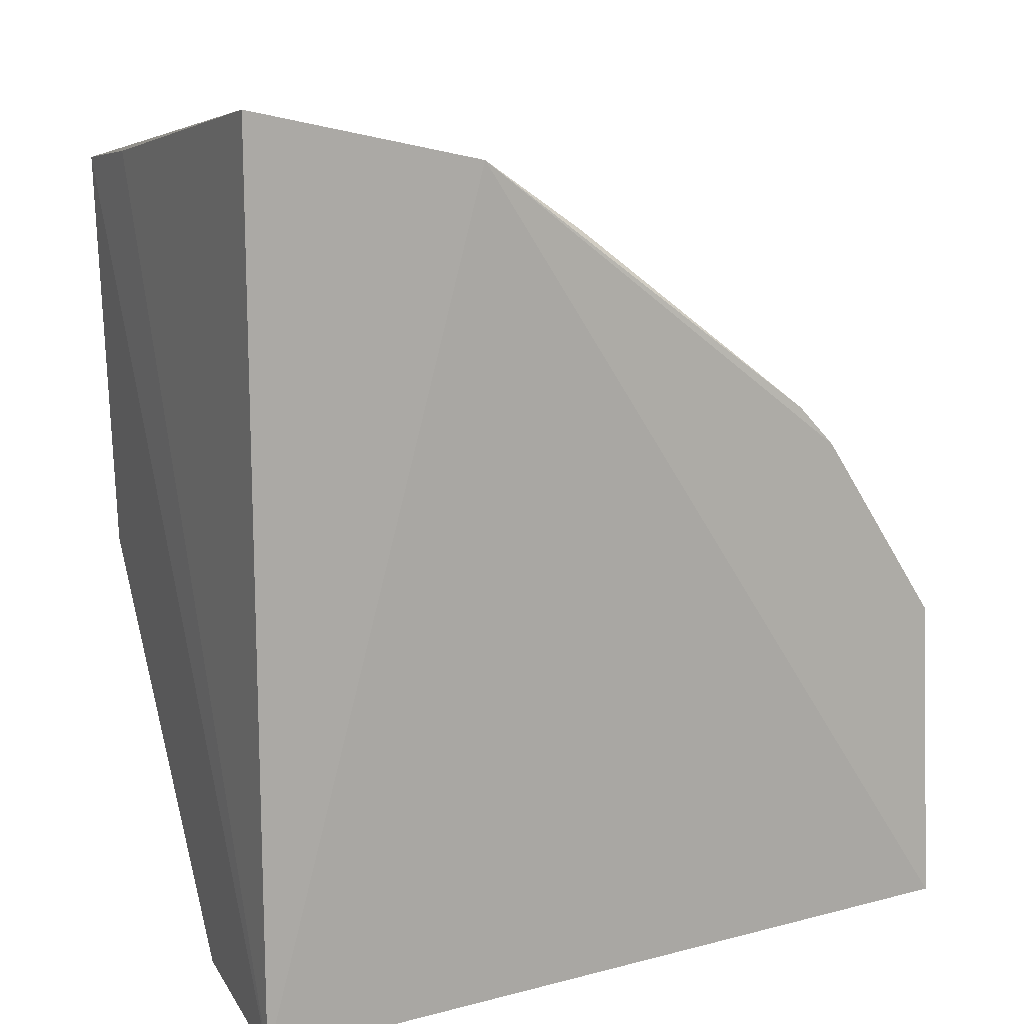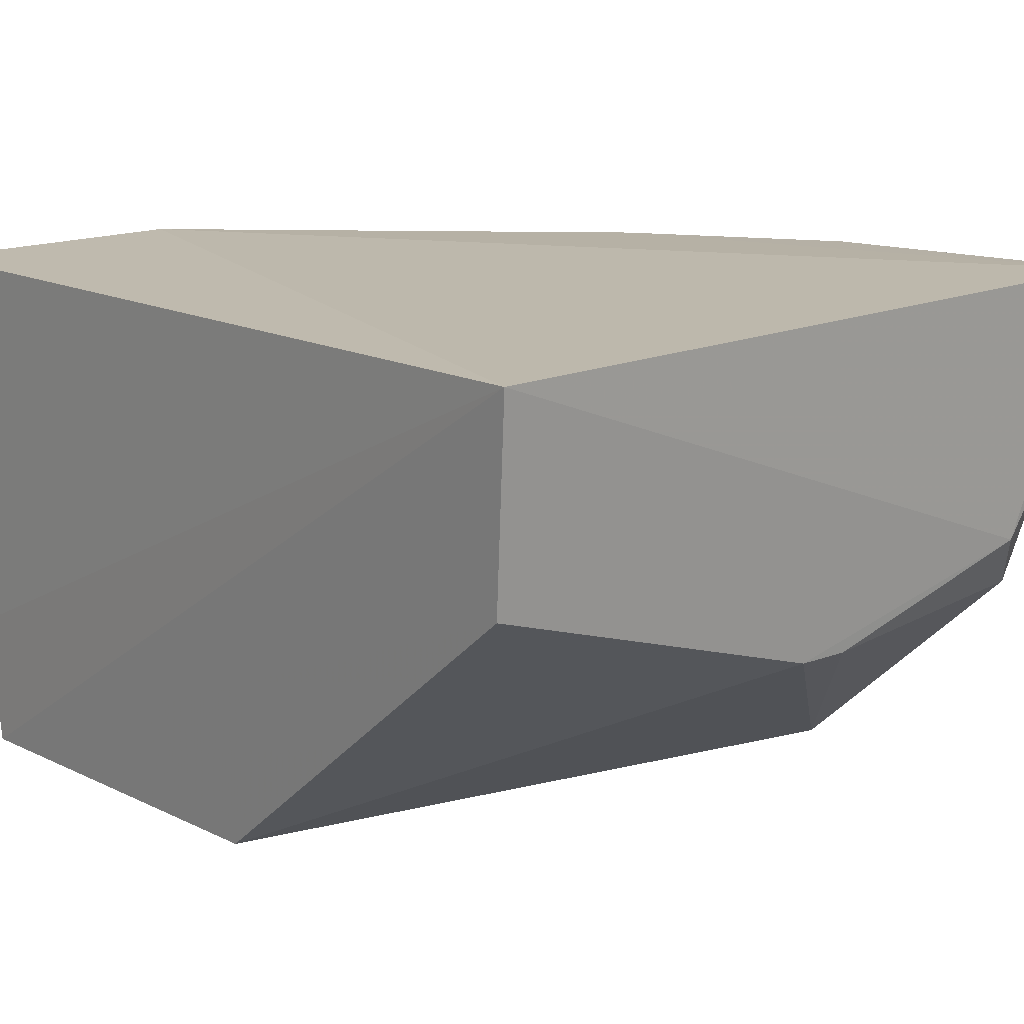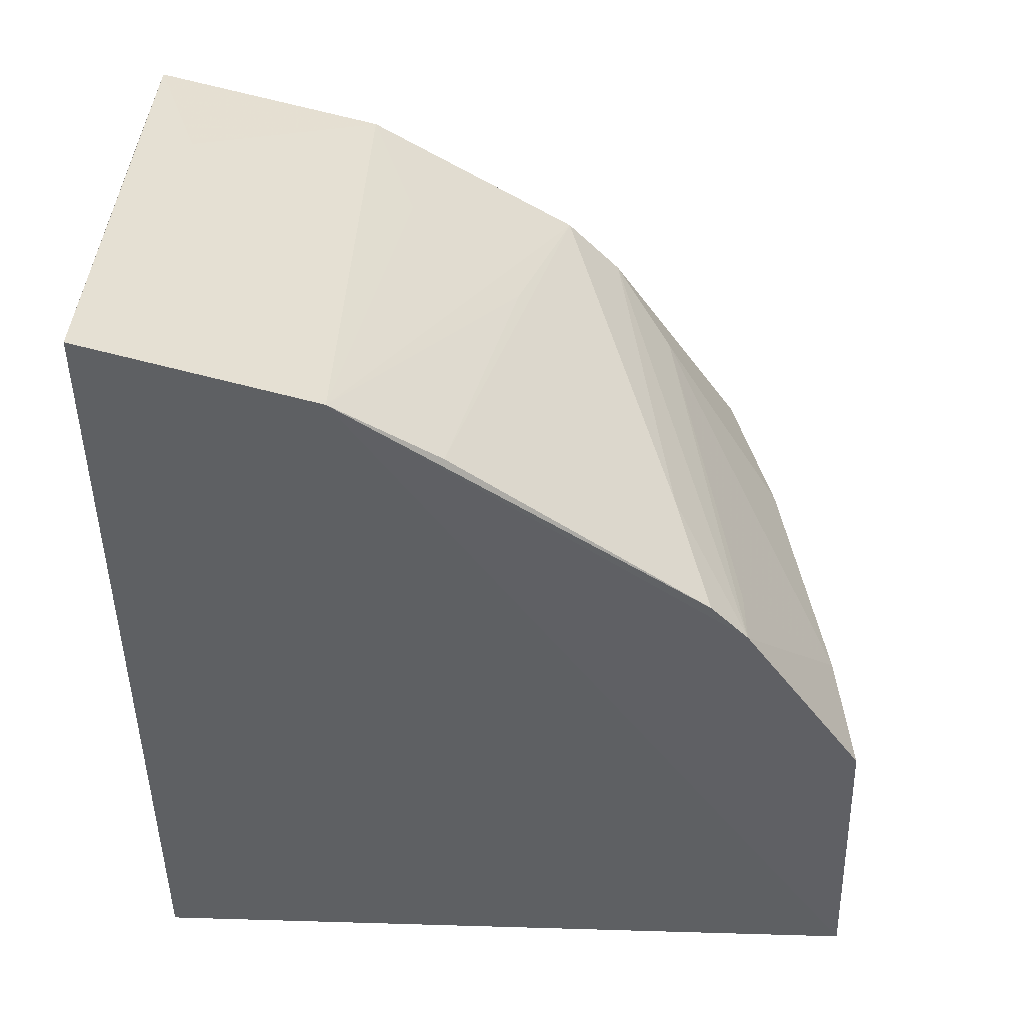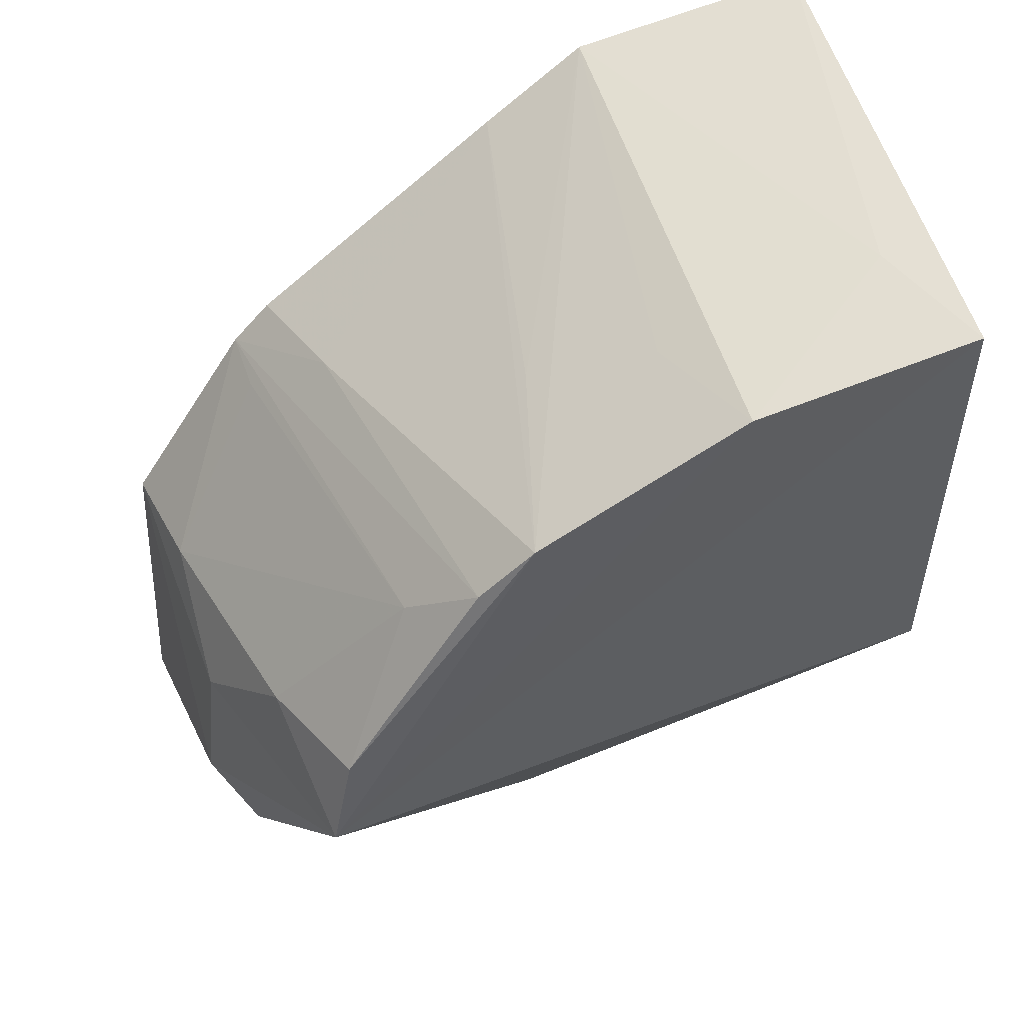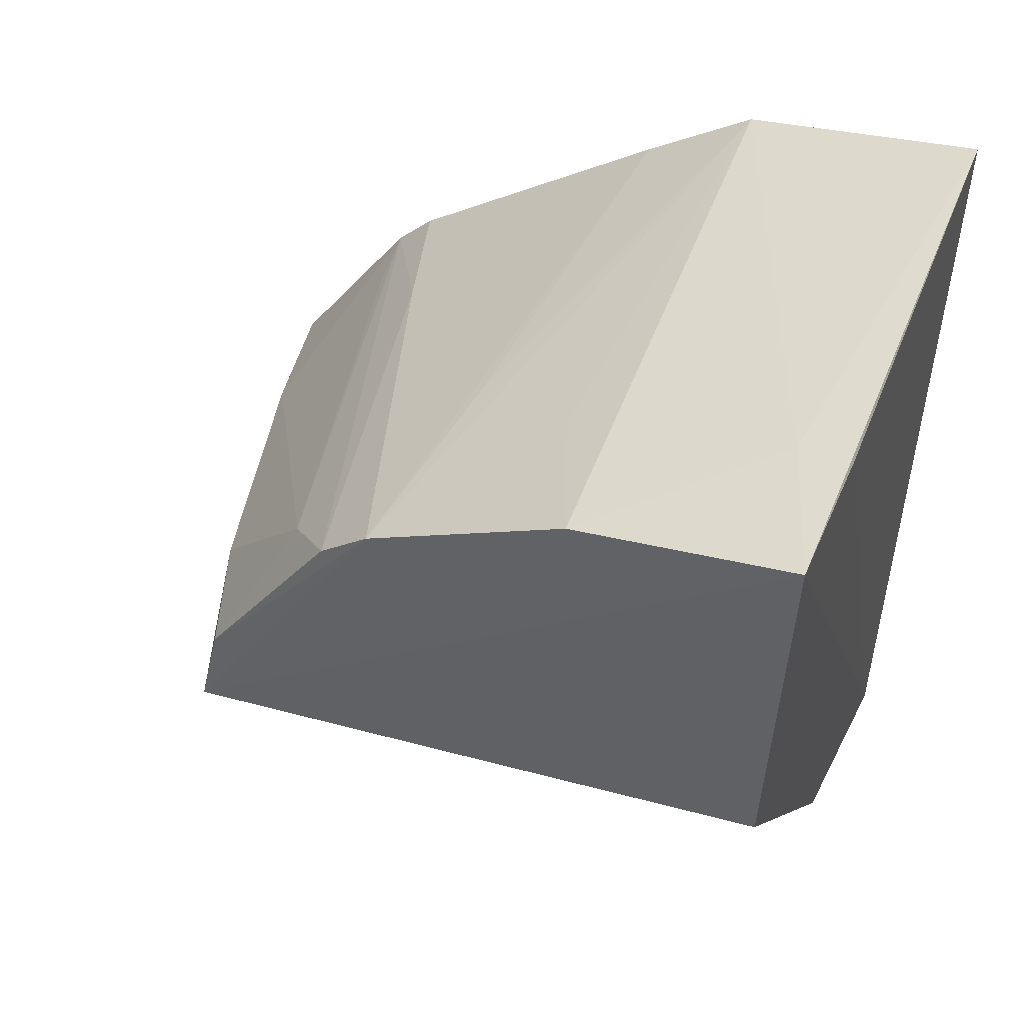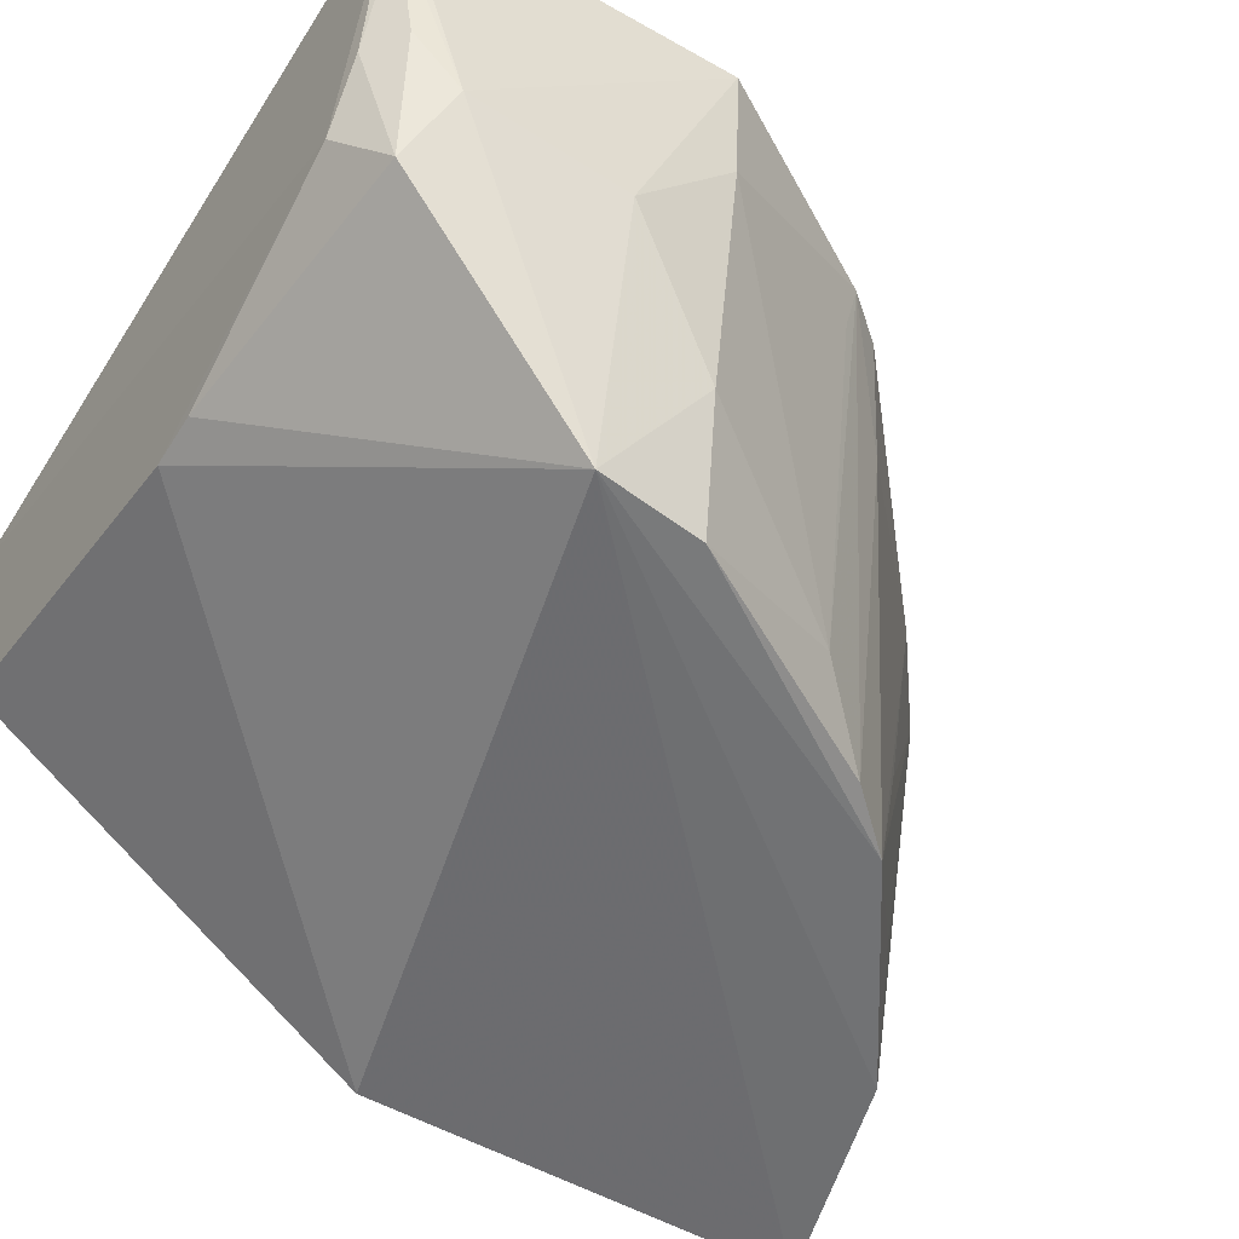
<metadata>
{"format":"obj","ext":"obj","renderer":"f3d","projection":"perspective","resolution":1024,"background":"white","views":[{"elev":13.1,"azim":154.1,"up":"+Z"},{"elev":13.8,"azim":140.5,"up":"+Y"},{"elev":46.7,"azim":-177.1,"up":"+Z"},{"elev":46.7,"azim":-17.0,"up":"+Z"},{"elev":50.3,"azim":22.8,"up":"+Z"},{"elev":-53.2,"azim":-118.7,"up":"+Y"}]}
</metadata>
<code>
v 0.001302 -0.05121 0.05098
v 0.001178 -0.0777 0.04698
v 0.001244 -0.05122 0.002841
v -0.03929 -0.05045 0.005071
v -0.03194 -0.05074 0.03219
v -0.03321 -0.07705 0.01811
v -0.0109 -0.05042 0.04828
v 0.001318 -0.071 0.04777
v 0.0005477 -0.07729 0.02451
v -0.02174 -0.06733 0.005423
v -0.03865 -0.05077 0.02204
v -0.0217 -0.0769 0.03776
v -0.001479 -0.07092 0.04746
v -0.03615 -0.06679 0.007686
v -0.03398 -0.06378 0.005488
v -0.01894 -0.0673 0.005299
v -0.01064 -0.07732 0.04429
v -0.03464 -0.06999 0.02265
v -0.02989 -0.05079 0.03438
v -0.03823 -0.06326 0.009397
v -0.03632 -0.06021 0.005505
v 0.0007627 -0.06134 0.003942
v -0.01324 -0.07069 0.04379
v -0.03205 -0.07674 0.02352
v -0.0278 -0.07342 0.03178
v -0.03758 -0.05725 0.02238
v -0.01639 -0.05076 0.04459
v -0.02461 -0.07655 0.03495
v -0.0381 -0.06007 0.006979
v -0.03752 -0.06356 0.01745
v -0.03179 -0.05403 0.03152
v -0.02801 -0.0574 0.0352
v -0.01921 -0.06729 0.04066
v -0.03891 -0.05363 0.005589
f 7 1 3
f 7 3 4
f 7 4 5
f 8 1 2
f 8 2 3
f 8 3 1
f 9 2 6
f 11 5 4
f 13 2 1
f 13 1 7
f 14 10 6
f 15 4 3
f 15 10 14
f 16 9 6
f 16 6 10
f 16 15 3
f 16 10 15
f 17 12 6
f 17 6 2
f 17 2 13
f 17 13 7
f 19 7 5
f 20 11 4
f 20 14 6
f 21 15 14
f 21 4 15
f 22 16 3
f 22 9 16
f 22 3 2
f 22 2 9
f 23 17 7
f 23 7 12
f 23 12 17
f 24 18 6
f 24 6 12
f 25 18 24
f 26 5 11
f 26 18 25
f 27 7 19
f 28 5 25
f 28 25 24
f 28 24 12
f 29 14 20
f 29 21 14
f 30 20 6
f 30 6 18
f 30 18 26
f 30 26 11
f 30 11 20
f 31 26 25
f 31 25 5
f 31 5 26
f 32 27 19
f 32 12 27
f 32 28 12
f 32 19 5
f 32 5 28
f 33 27 12
f 33 12 7
f 33 7 27
f 34 29 20
f 34 20 4
f 34 4 21
f 34 21 29

</code>
